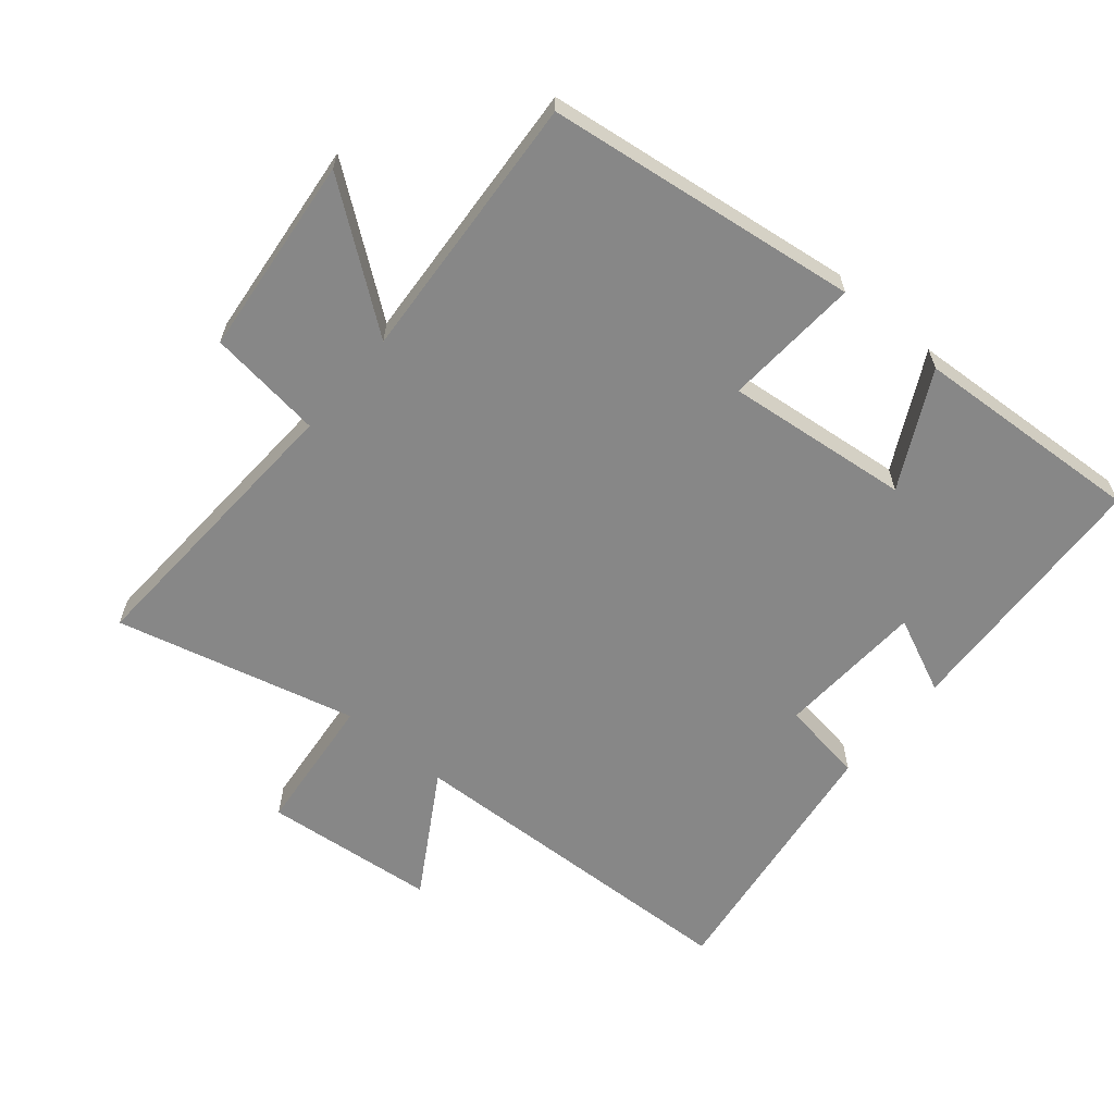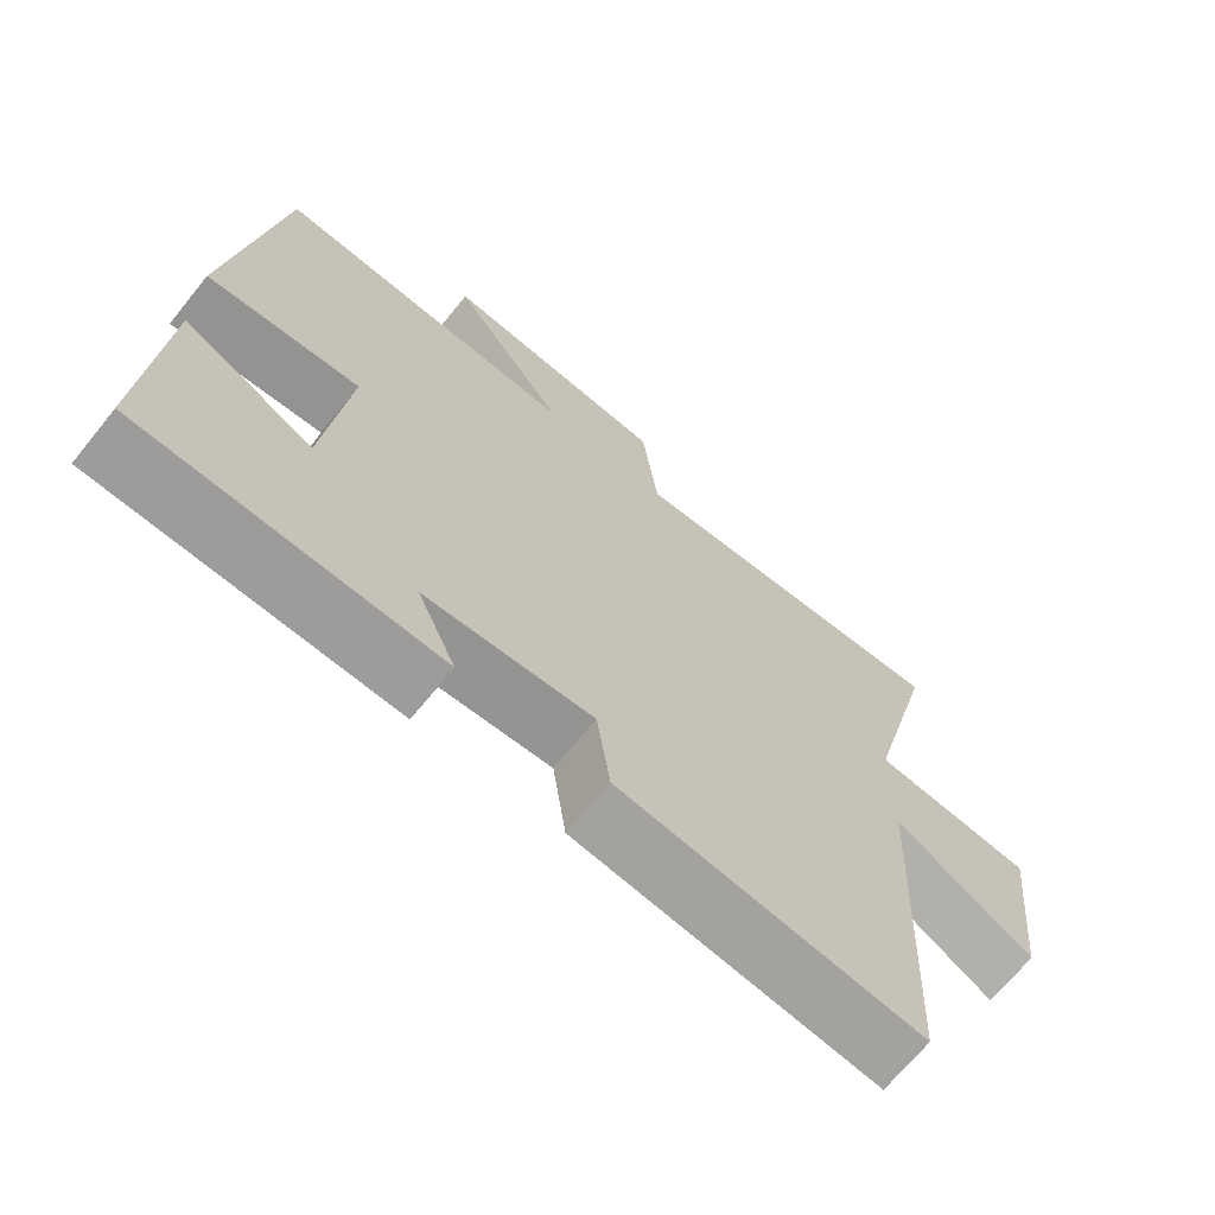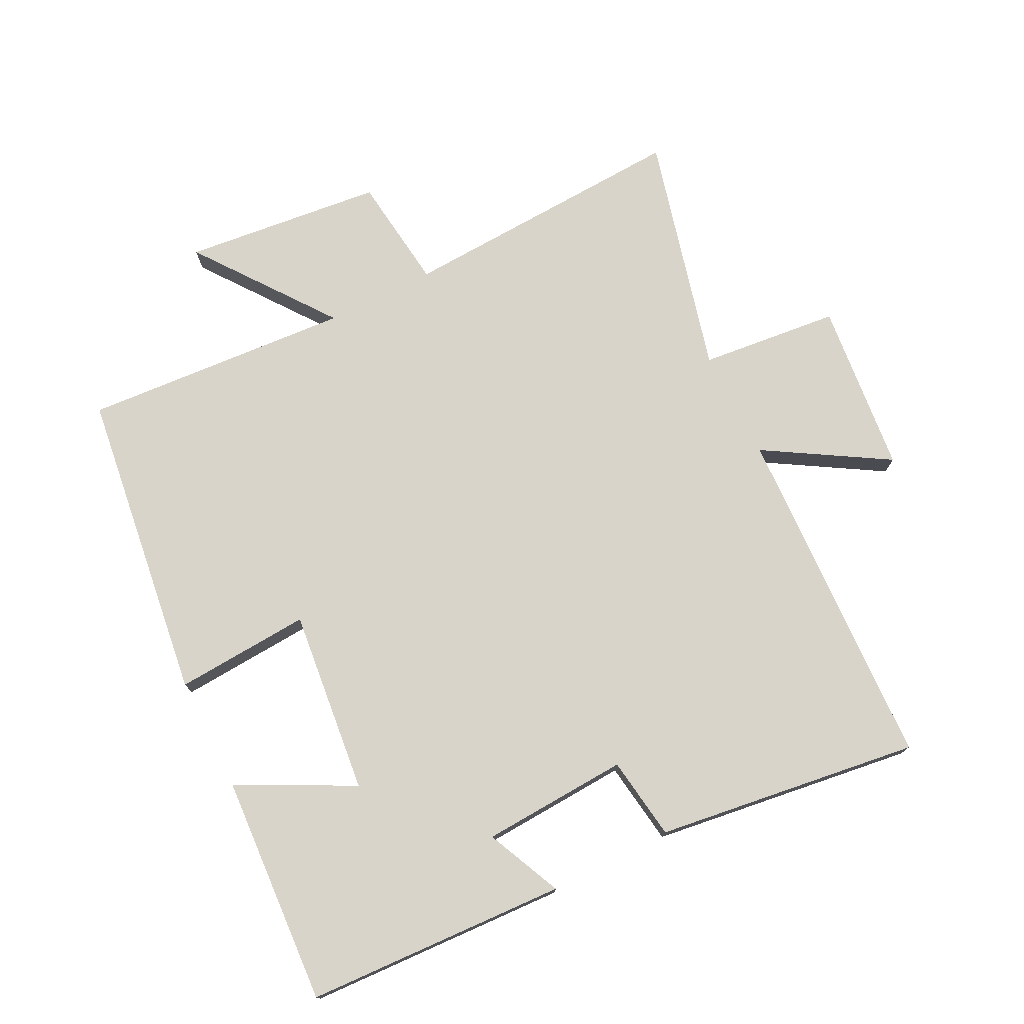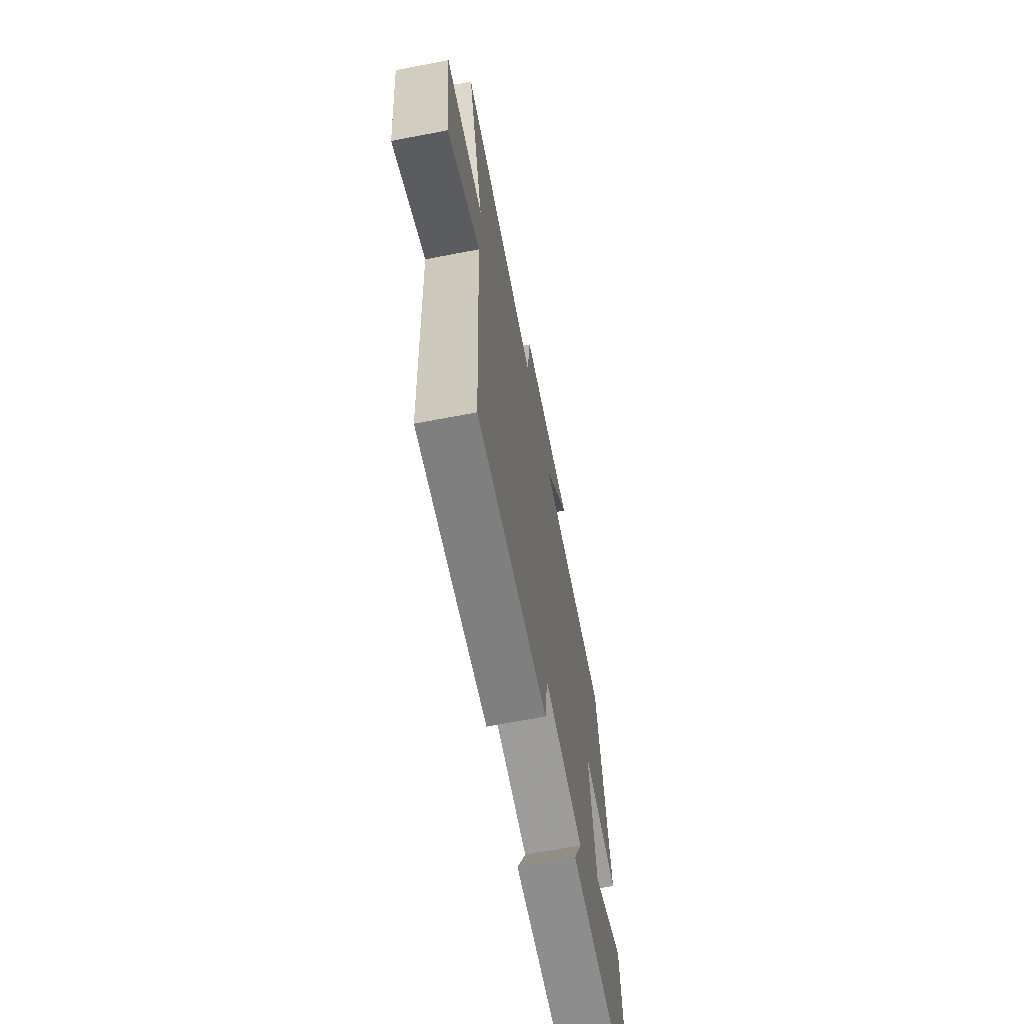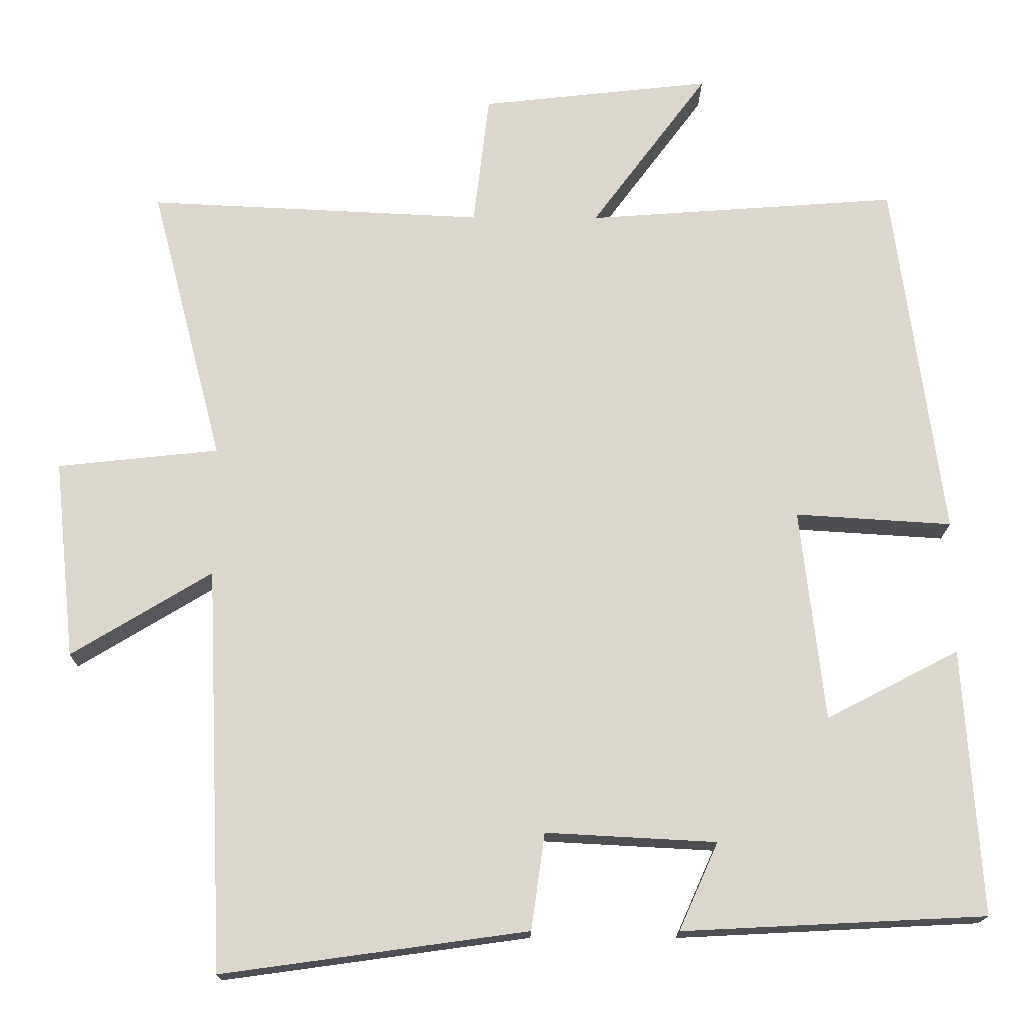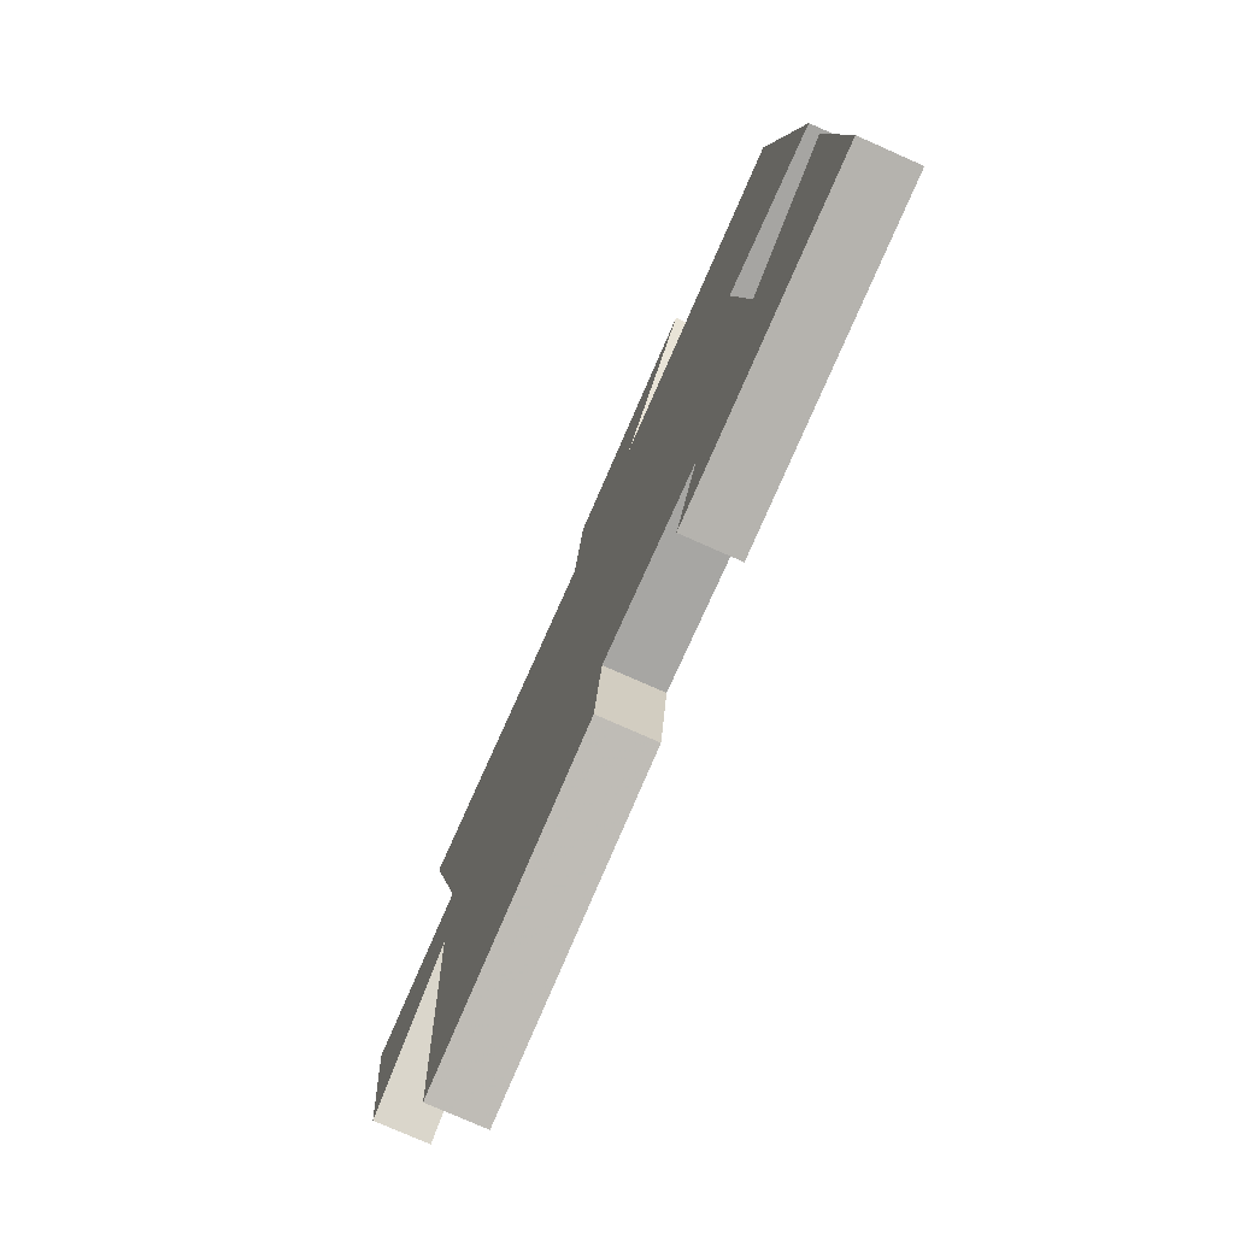
<metadata>
{"format":"obj","ext":"obj","renderer":"f3d","projection":"perspective","resolution":1024,"background":"white","views":[{"elev":-62.5,"azim":49.7,"up":"+Y"},{"elev":-68.7,"azim":141.0,"up":"+Z"},{"elev":75.4,"azim":153.1,"up":"+Y"},{"elev":-67.4,"azim":-79.1,"up":"+Z"},{"elev":-16.8,"azim":-0.6,"up":"+Z"},{"elev":-77.2,"azim":66.1,"up":"+Z"}]}
</metadata>
<code>
v -0.476 0.07 -0.556
v -0.5 0.07 -0.021
v -0.686 0.07 -0.134
v -0.714 0.07 0.13
v -0.5 0.07 0.153
v -0.595 0.07 0.521
v -0.15 0.07 0.5
v -0.129 0.07 0.676
v 0.177 0.07 0.71
v 0.022 0.07 0.5
v 0.435 0.07 0.53
v 0.5 0.07 0.051
v 0.292 0.07 0.064
v 0.324 0.07 -0.218
v 0.5 0.07 -0.127
v 0.523 0.07 -0.48
v 0.121 0.07 -0.5
v 0.173 0.07 -0.384
v -0.053 0.07 -0.372
v -0.071 0.07 -0.5
v -0.476 0 -0.556
v -0.5 0 -0.021
v -0.686 0 -0.134
v -0.714 0 0.13
v -0.5 0 0.153
v -0.595 0 0.521
v -0.15 0 0.5
v -0.129 0 0.676
v 0.177 0 0.71
v 0.022 0 0.5
v 0.435 0 0.53
v 0.5 0 0.051
v 0.292 0 0.064
v 0.324 0 -0.218
v 0.5 0 -0.127
v 0.523 0 -0.48
v 0.121 0 -0.5
v 0.173 0 -0.384
v -0.053 0 -0.372
v -0.071 0 -0.5
f 19 20 1 2
f 18 19 2
f 16 17 18
f 15 16 18
f 14 15 18
f 13 14 18 2
f 10 11 12 13
f 10 13 2
f 7 8 9 10
f 7 10 2 3
f 5 6 7
f 5 7 3
f 3 4 5
f 22 21 40 39
f 22 39 38
f 38 37 36
f 38 36 35
f 38 35 34
f 22 38 34 33
f 33 32 31 30
f 22 33 30
f 30 29 28 27
f 23 22 30 27
f 27 26 25
f 23 27 25
f 25 24 23
f 1 21 22 2
f 2 22 23 3
f 3 23 24 4
f 4 24 25 5
f 5 25 26 6
f 6 26 27 7
f 7 27 28 8
f 8 28 29 9
f 9 29 30 10
f 10 30 31 11
f 11 31 32 12
f 12 32 33 13
f 13 33 34 14
f 14 34 35 15
f 15 35 36 16
f 16 36 37 17
f 17 37 38 18
f 18 38 39 19
f 19 39 40 20
f 20 40 21 1

</code>
